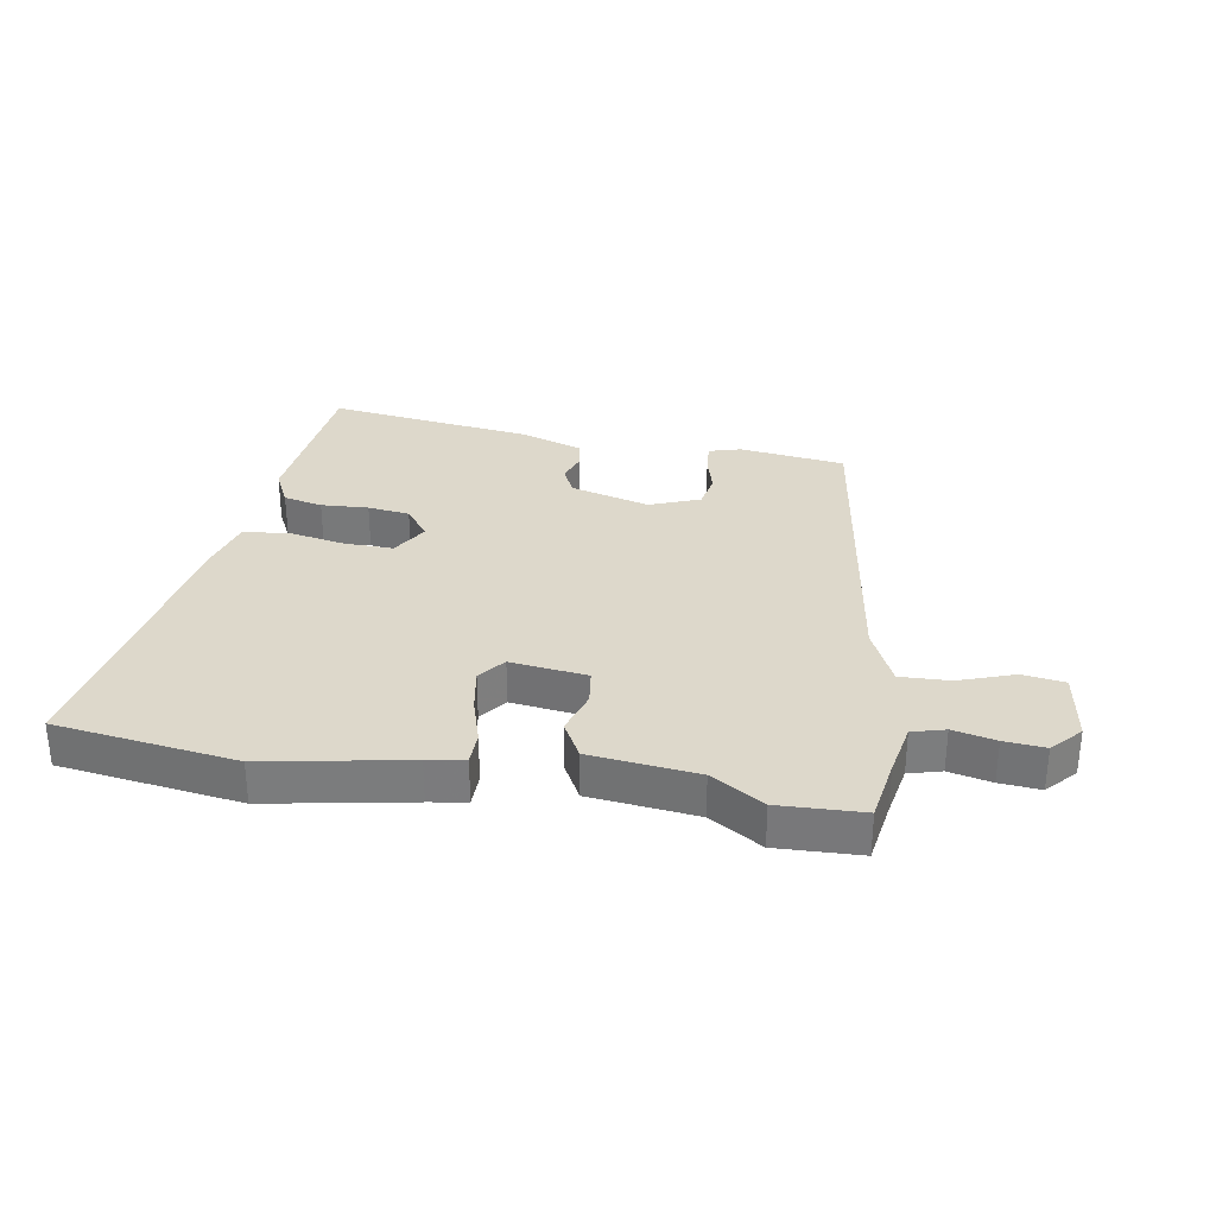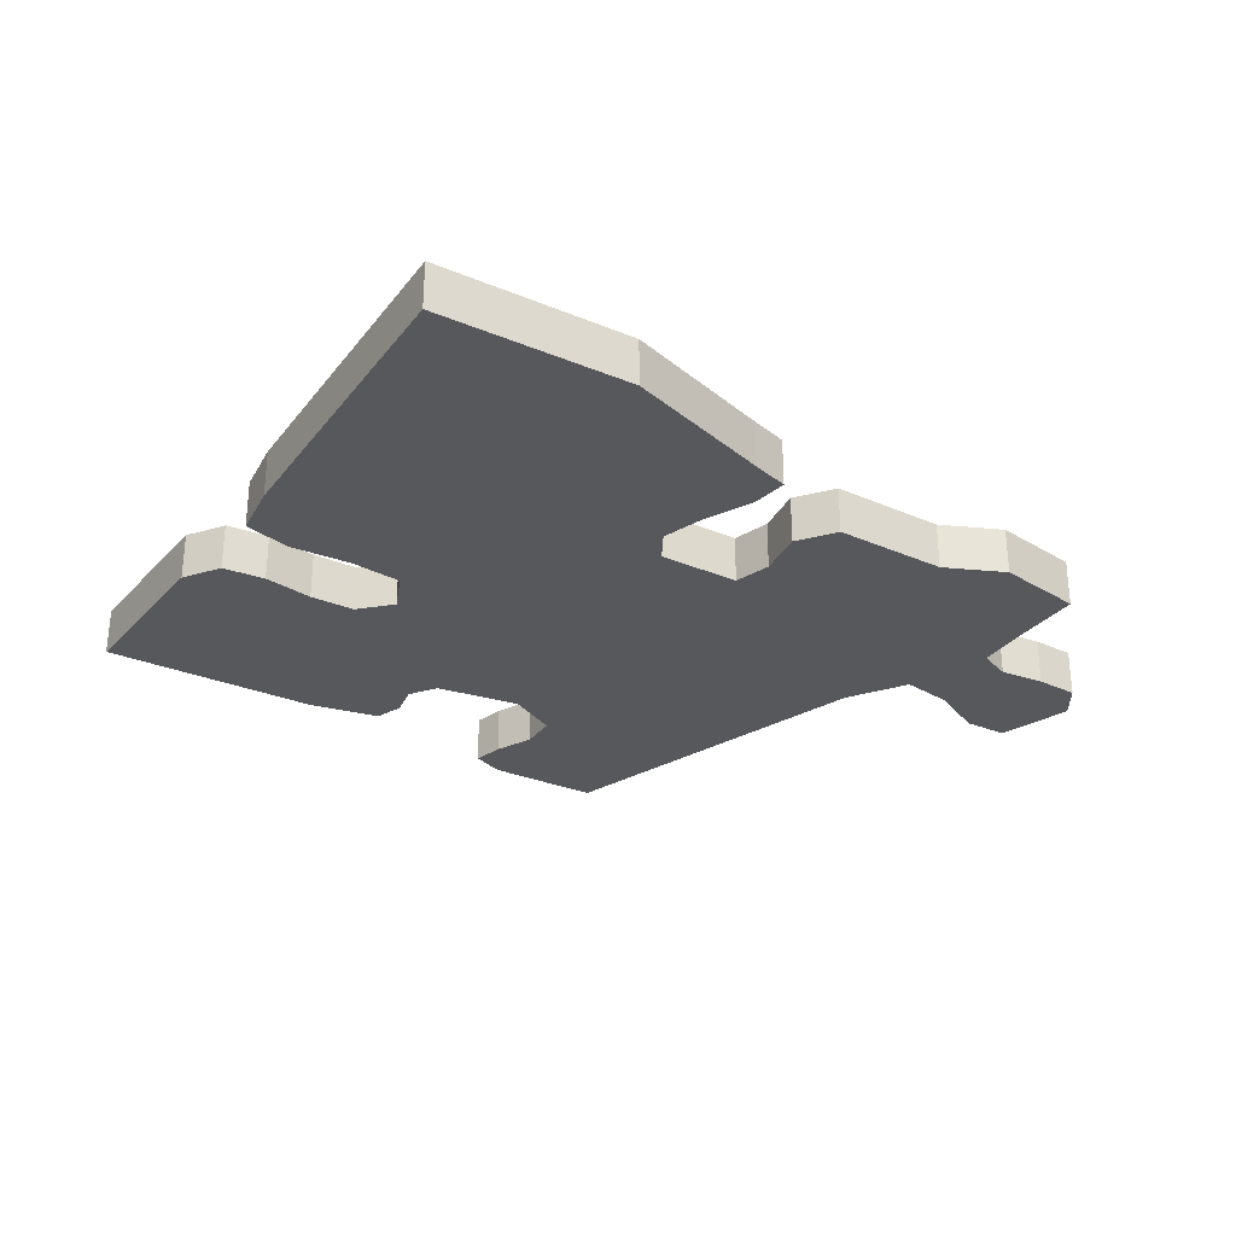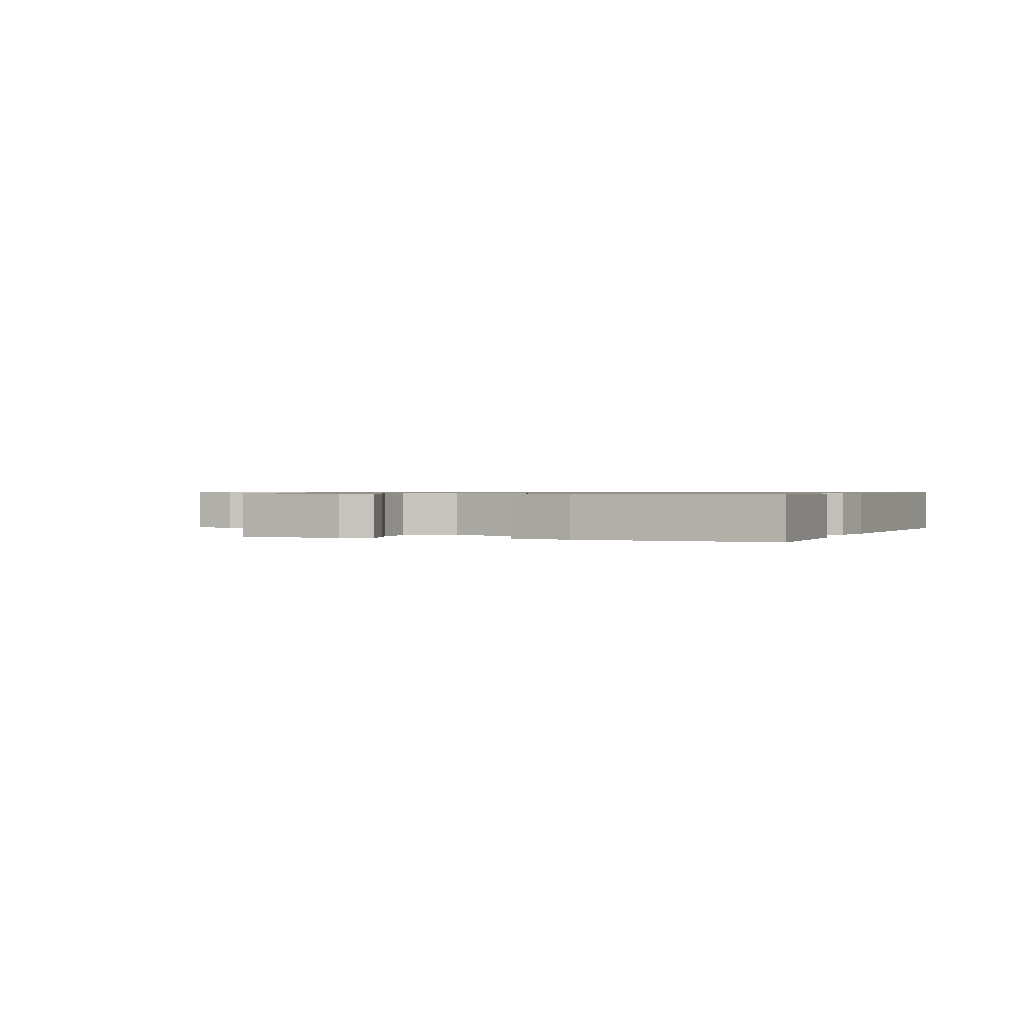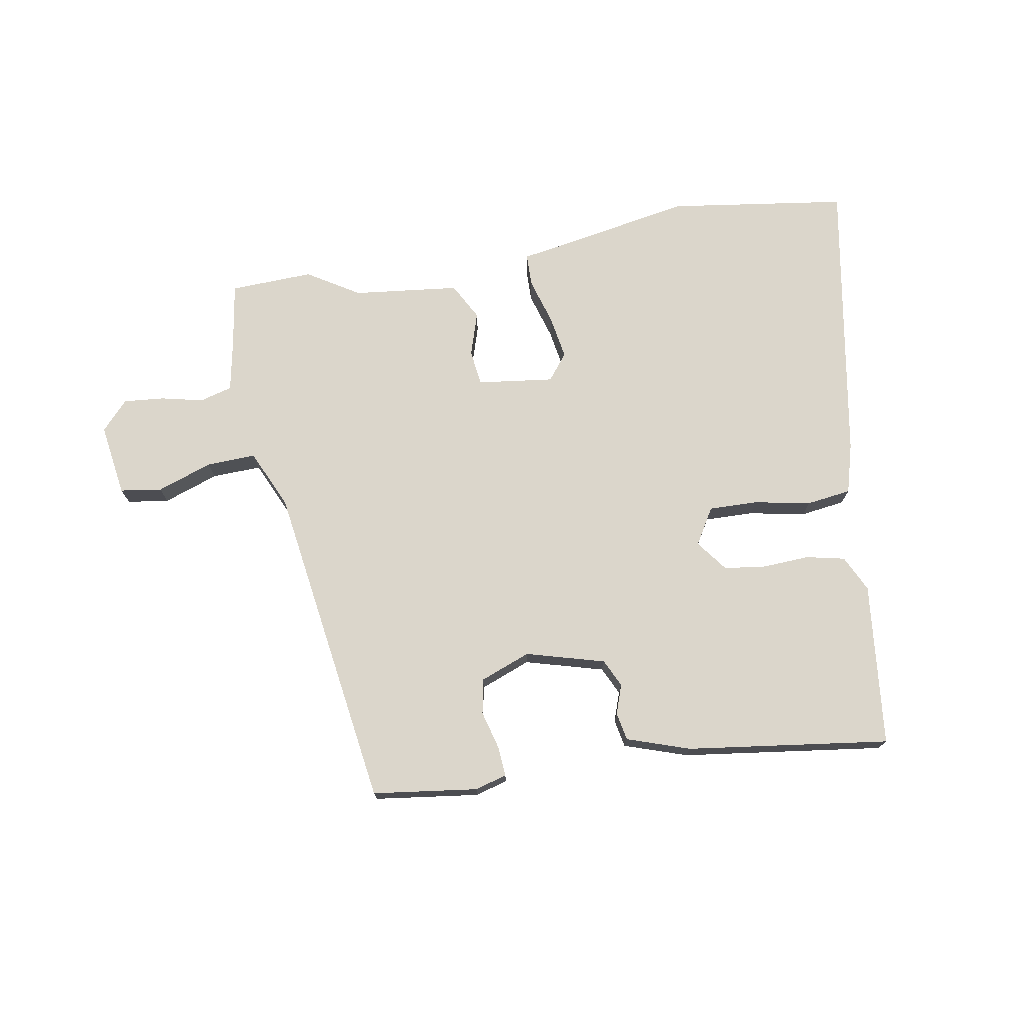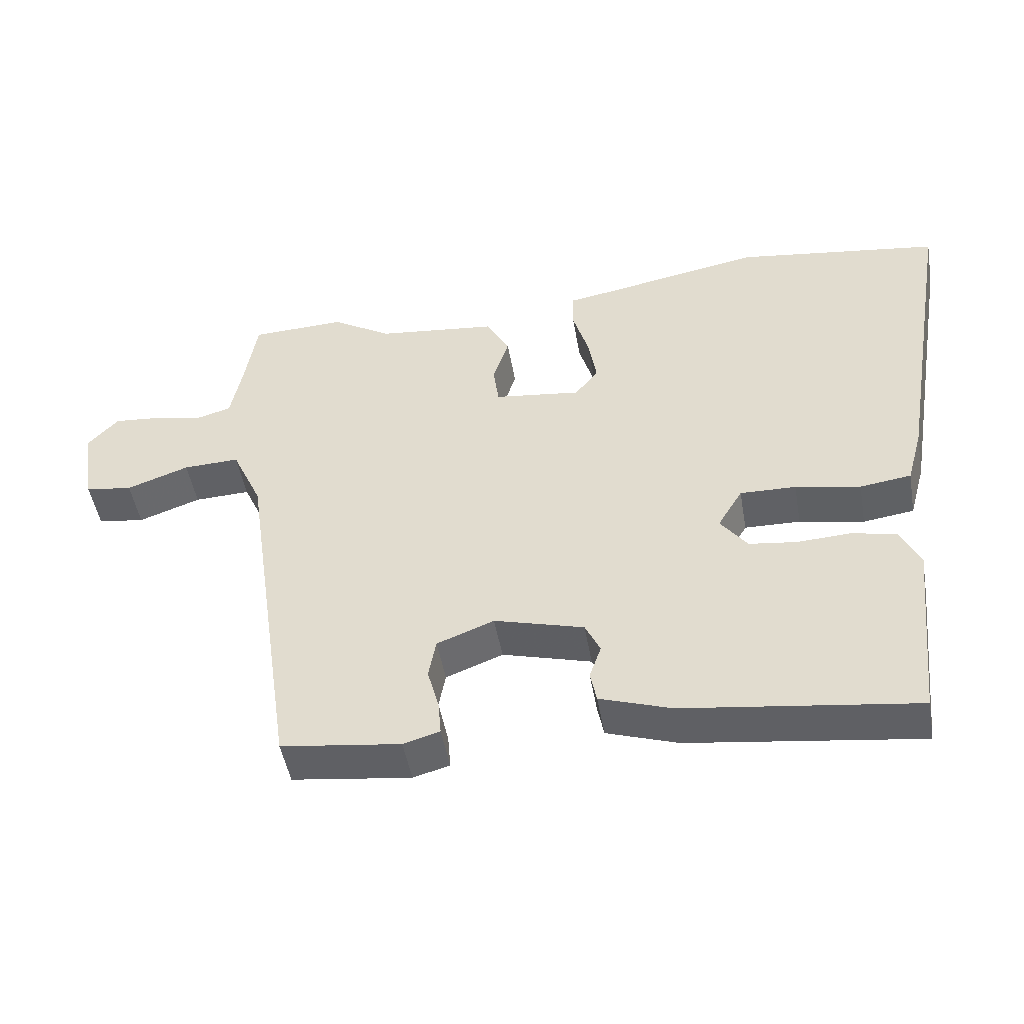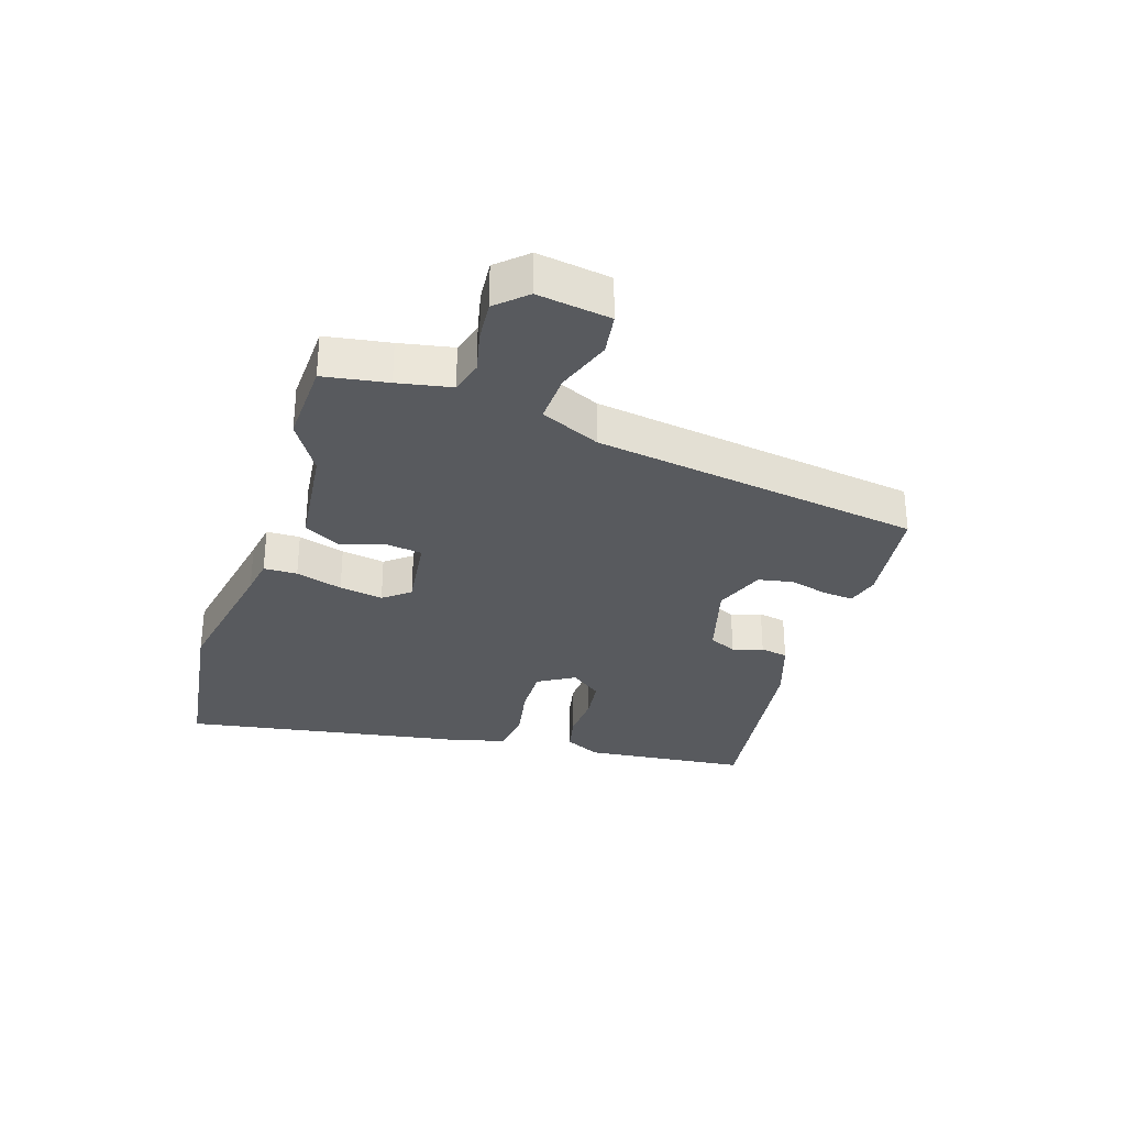
<metadata>
{"format":"obj","ext":"obj","renderer":"f3d","projection":"perspective","resolution":1024,"background":"white","views":[{"elev":31.4,"azim":9.5,"up":"+Y"},{"elev":-28.5,"azim":-39.9,"up":"+Y"},{"elev":0.8,"azim":-164.2,"up":"+Y"},{"elev":73.6,"azim":170.2,"up":"+Y"},{"elev":-48.4,"azim":-170.1,"up":"+Z"},{"elev":-30.9,"azim":72.1,"up":"+Y"}]}
</metadata>
<code>
v 0.373 0.07 0.505
v 0.511 0.07 0.5
v 0.528 0.07 0.395
v 0.545 0.07 0.307
v 0.599 0.07 0.292
v 0.669 0.07 0.308
v 0.736 0.07 0.314
v 0.78 0.07 0.266
v 0.762 0.07 0.146
v 0.693 0.07 0.136
v 0.602 0.07 0.168
v 0.52 0.07 0.171
v 0.476 0.07 0.074
v 0.397 0.07 -0.467
v 0.223 0.07 -0.49
v 0.17 0.07 -0.475
v 0.174 0.07 -0.425
v 0.191 0.07 -0.362
v 0.18 0.07 -0.304
v 0.097 0.07 -0.272
v -0.033 0.07 -0.308
v -0.055 0.07 -0.354
v -0.038 0.07 -0.403
v -0.047 0.07 -0.449
v -0.151 0.07 -0.484
v -0.487 0.07 -0.529
v -0.516 0.07 -0.258
v -0.487 0.07 -0.198
v -0.423 0.07 -0.184
v -0.345 0.07 -0.188
v -0.276 0.07 -0.179
v -0.237 0.07 -0.127
v -0.273 0.07 -0.067
v -0.354 0.07 -0.069
v -0.448 0.07 -0.087
v -0.522 0.07 -0.077
v -0.545 0.07 0.006
v -0.626 0.07 0.482
v -0.329 0.07 0.524
v -0.094 0.07 0.481
v -0.033 0.07 0.471
v -0.032 0.07 0.416
v -0.055 0.07 0.339
v -0.067 0.07 0.267
v -0.033 0.07 0.224
v 0.093 0.07 0.24
v 0.101 0.07 0.299
v 0.078 0.07 0.371
v 0.111 0.07 0.432
v 0.287 0.07 0.452
v 0.373 0 0.505
v 0.511 0 0.5
v 0.528 0 0.395
v 0.545 0 0.307
v 0.599 0 0.292
v 0.669 0 0.308
v 0.736 0 0.314
v 0.78 0 0.266
v 0.762 0 0.146
v 0.693 0 0.136
v 0.602 0 0.168
v 0.52 0 0.171
v 0.476 0 0.074
v 0.397 0 -0.467
v 0.223 0 -0.49
v 0.17 0 -0.475
v 0.174 0 -0.425
v 0.191 0 -0.362
v 0.18 0 -0.304
v 0.097 0 -0.272
v -0.033 0 -0.308
v -0.055 0 -0.354
v -0.038 0 -0.403
v -0.047 0 -0.449
v -0.151 0 -0.484
v -0.487 0 -0.529
v -0.516 0 -0.258
v -0.487 0 -0.198
v -0.423 0 -0.184
v -0.345 0 -0.188
v -0.276 0 -0.179
v -0.237 0 -0.127
v -0.273 0 -0.067
v -0.354 0 -0.069
v -0.448 0 -0.087
v -0.522 0 -0.077
v -0.545 0 0.006
v -0.626 0 0.482
v -0.329 0 0.524
v -0.094 0 0.481
v -0.033 0 0.471
v -0.032 0 0.416
v -0.055 0 0.339
v -0.067 0 0.267
v -0.033 0 0.224
v 0.093 0 0.24
v 0.101 0 0.299
v 0.078 0 0.371
v 0.111 0 0.432
v 0.287 0 0.452
f 47 48 49 50
f 46 47 50 1
f 40 41 42 43
f 40 43 44
f 39 40 44
f 38 39 44 45
f 34 35 36 37
f 33 34 37 38
f 27 28 29 30
f 27 30 31
f 26 27 31
f 25 26 31 32
f 22 23 24 25
f 21 22 25 32
f 15 16 17 18
f 13 14 15 18
f 12 13 18 19
f 8 9 10 11
f 8 11 12
f 5 6 7 8
f 5 8 12
f 4 5 12 19
f 46 1 2 3
f 46 3 4 19
f 33 38 45
f 20 21 32 33
f 33 45 46
f 19 20 33 46
f 100 99 98 97
f 51 100 97 96
f 93 92 91 90
f 94 93 90
f 94 90 89
f 95 94 89 88
f 87 86 85 84
f 88 87 84 83
f 80 79 78 77
f 81 80 77
f 81 77 76
f 82 81 76 75
f 75 74 73 72
f 82 75 72 71
f 68 67 66 65
f 68 65 64 63
f 69 68 63 62
f 61 60 59 58
f 62 61 58
f 58 57 56 55
f 62 58 55
f 69 62 55 54
f 53 52 51 96
f 69 54 53 96
f 95 88 83
f 83 82 71 70
f 96 95 83
f 96 83 70 69
f 1 51 52 2
f 2 52 53 3
f 3 53 54 4
f 4 54 55 5
f 5 55 56 6
f 6 56 57 7
f 7 57 58 8
f 8 58 59 9
f 9 59 60 10
f 10 60 61 11
f 11 61 62 12
f 12 62 63 13
f 13 63 64 14
f 14 64 65 15
f 15 65 66 16
f 16 66 67 17
f 17 67 68 18
f 18 68 69 19
f 19 69 70 20
f 20 70 71 21
f 21 71 72 22
f 22 72 73 23
f 23 73 74 24
f 24 74 75 25
f 25 75 76 26
f 26 76 77 27
f 27 77 78 28
f 28 78 79 29
f 29 79 80 30
f 30 80 81 31
f 31 81 82 32
f 32 82 83 33
f 33 83 84 34
f 34 84 85 35
f 35 85 86 36
f 36 86 87 37
f 37 87 88 38
f 38 88 89 39
f 39 89 90 40
f 40 90 91 41
f 41 91 92 42
f 42 92 93 43
f 43 93 94 44
f 44 94 95 45
f 45 95 96 46
f 46 96 97 47
f 47 97 98 48
f 48 98 99 49
f 49 99 100 50
f 50 100 51 1

</code>
